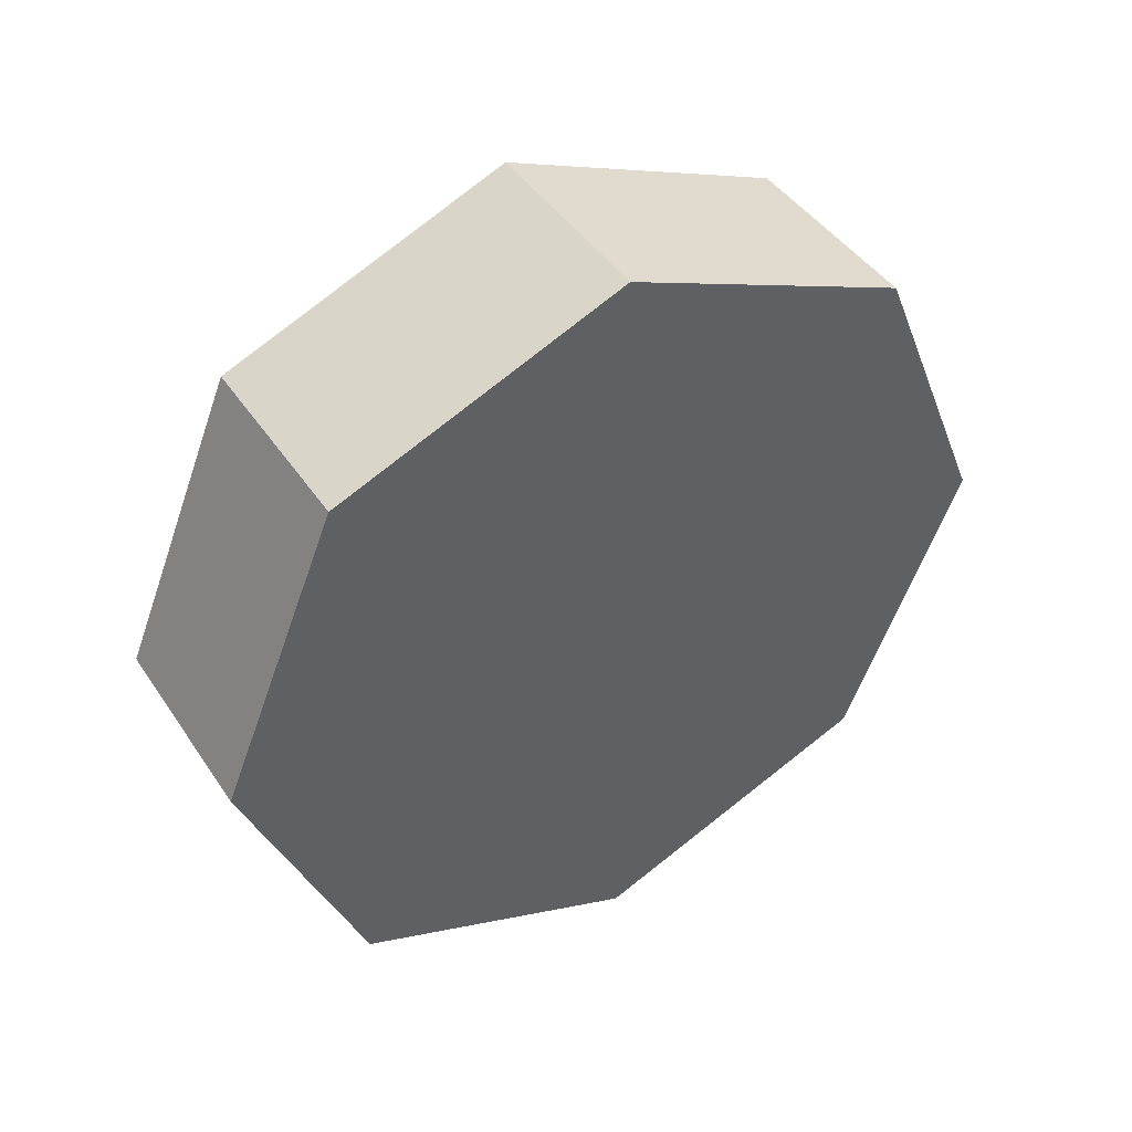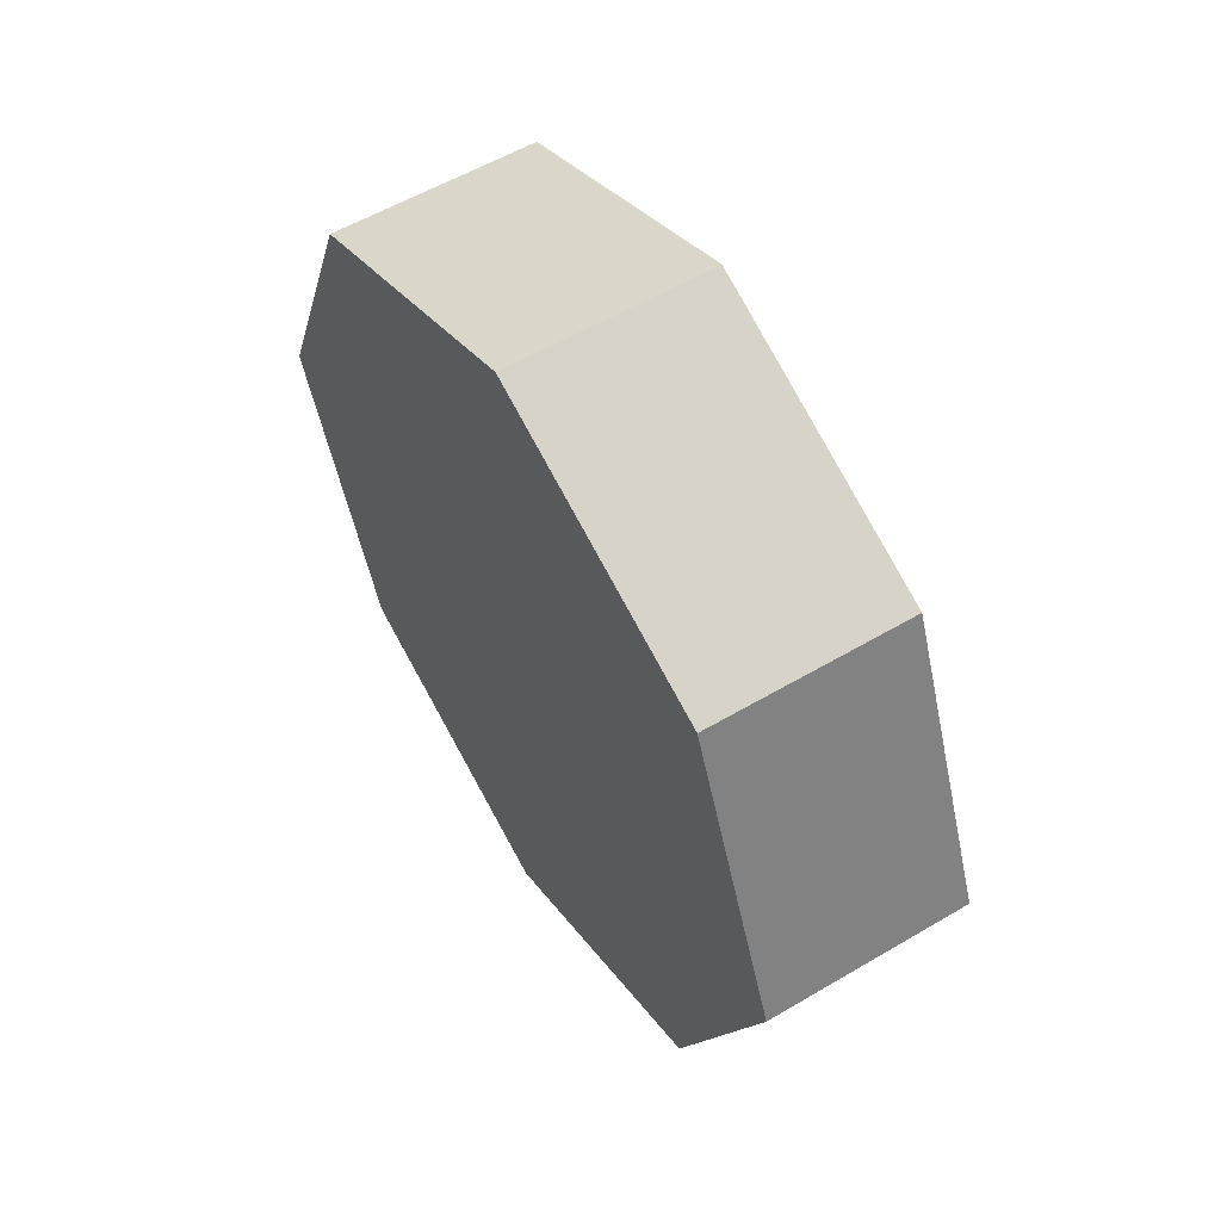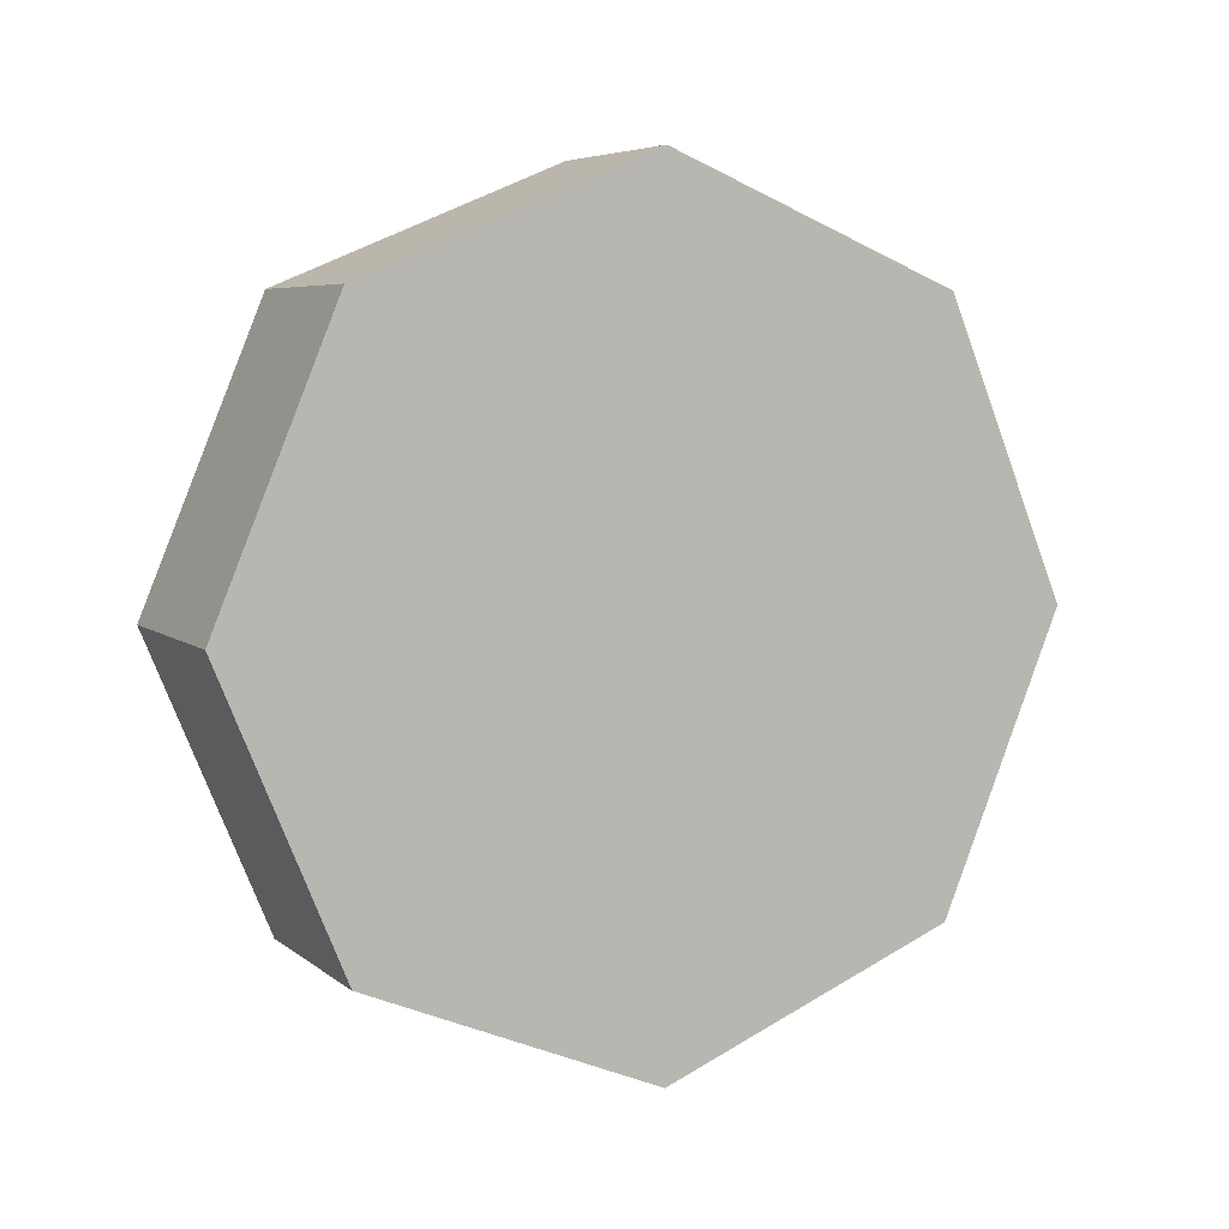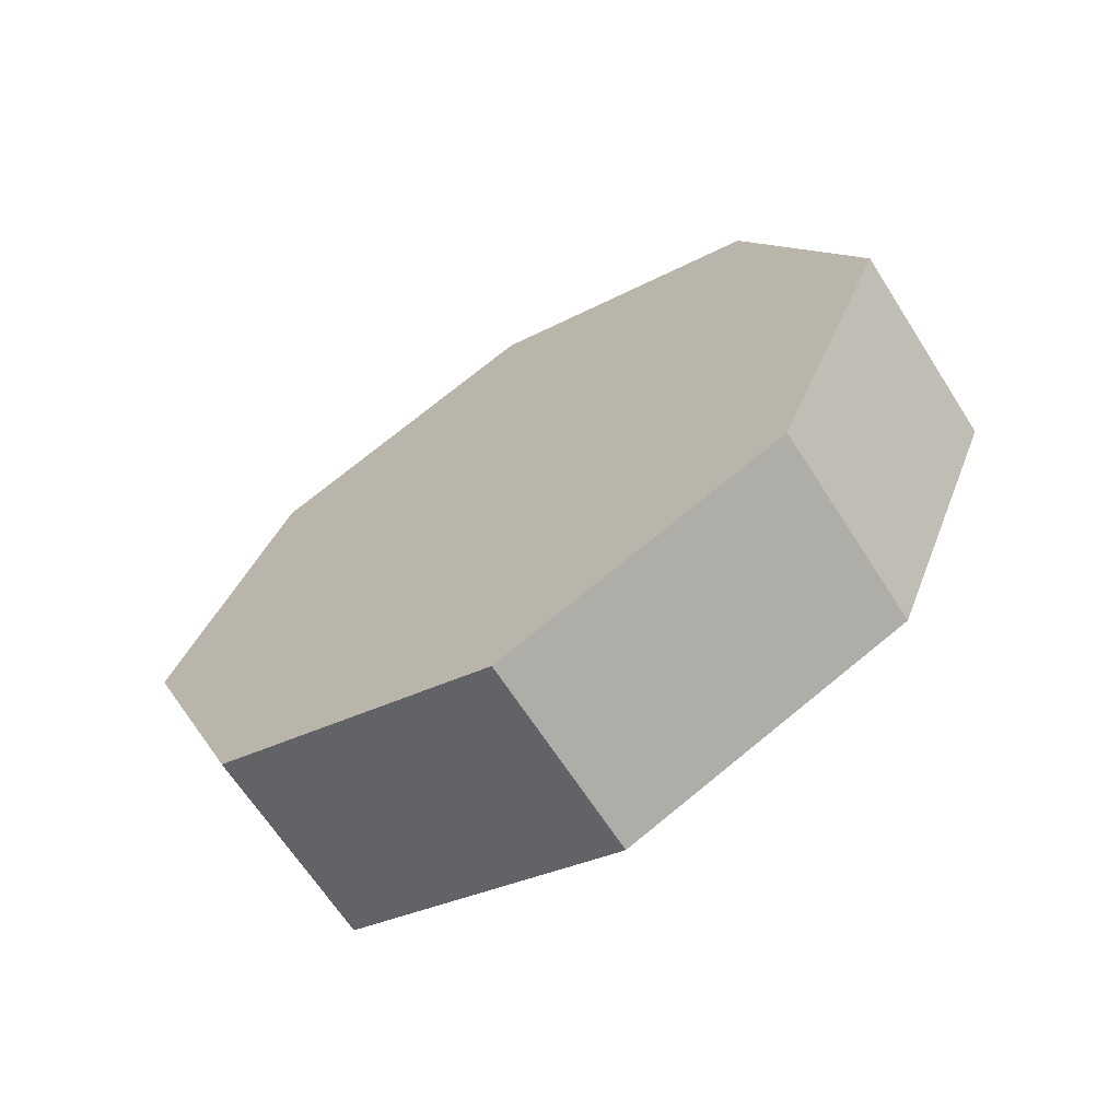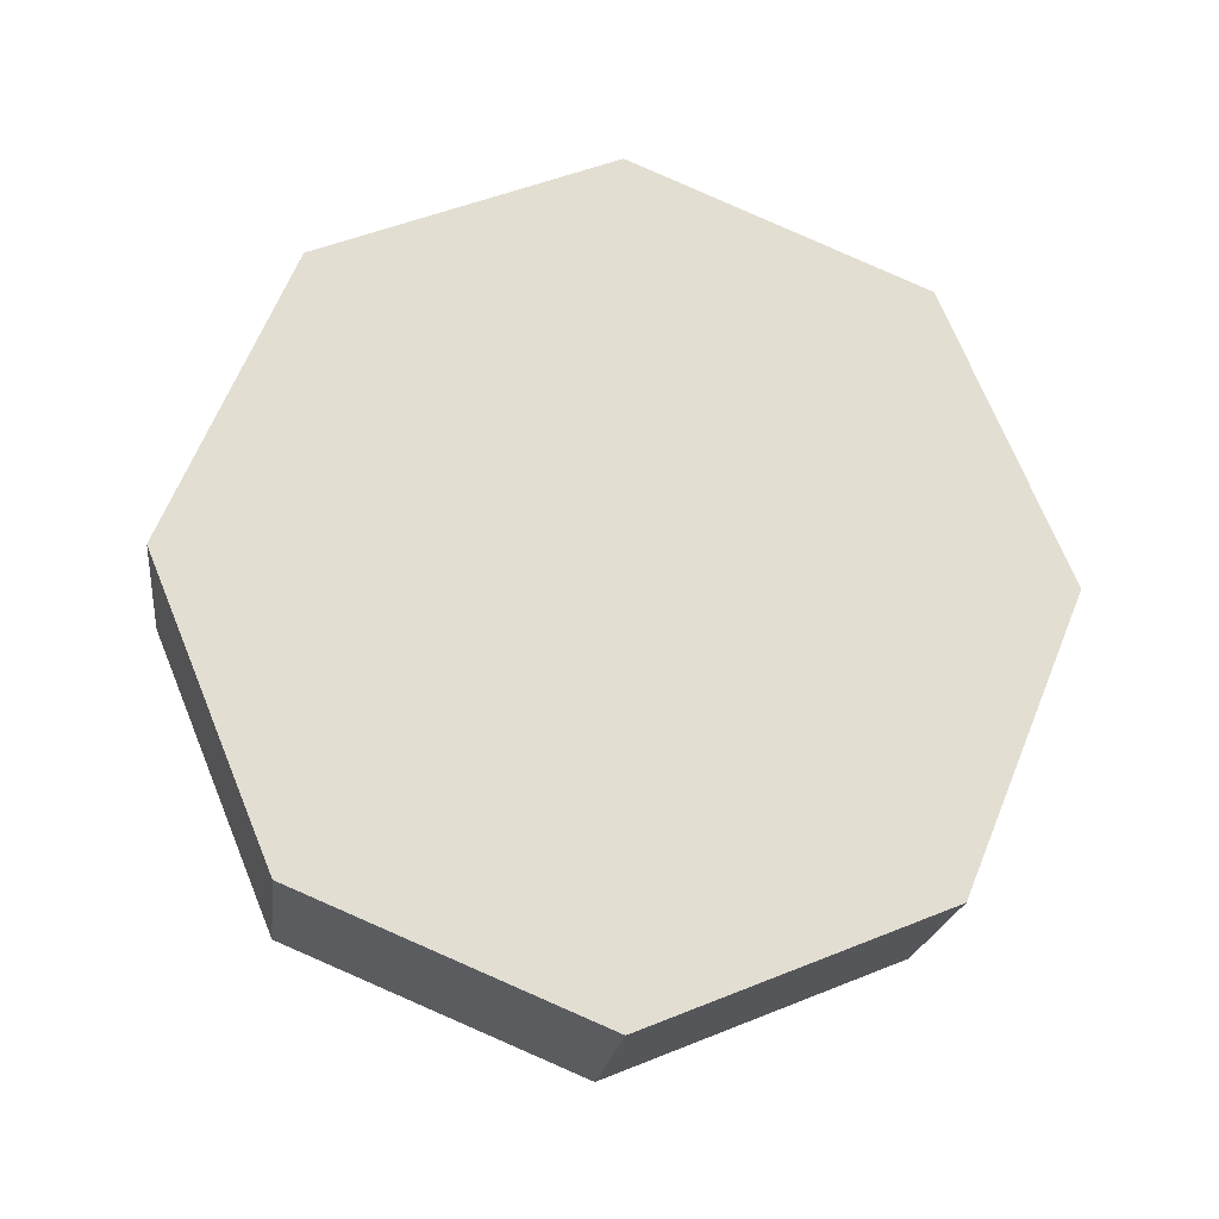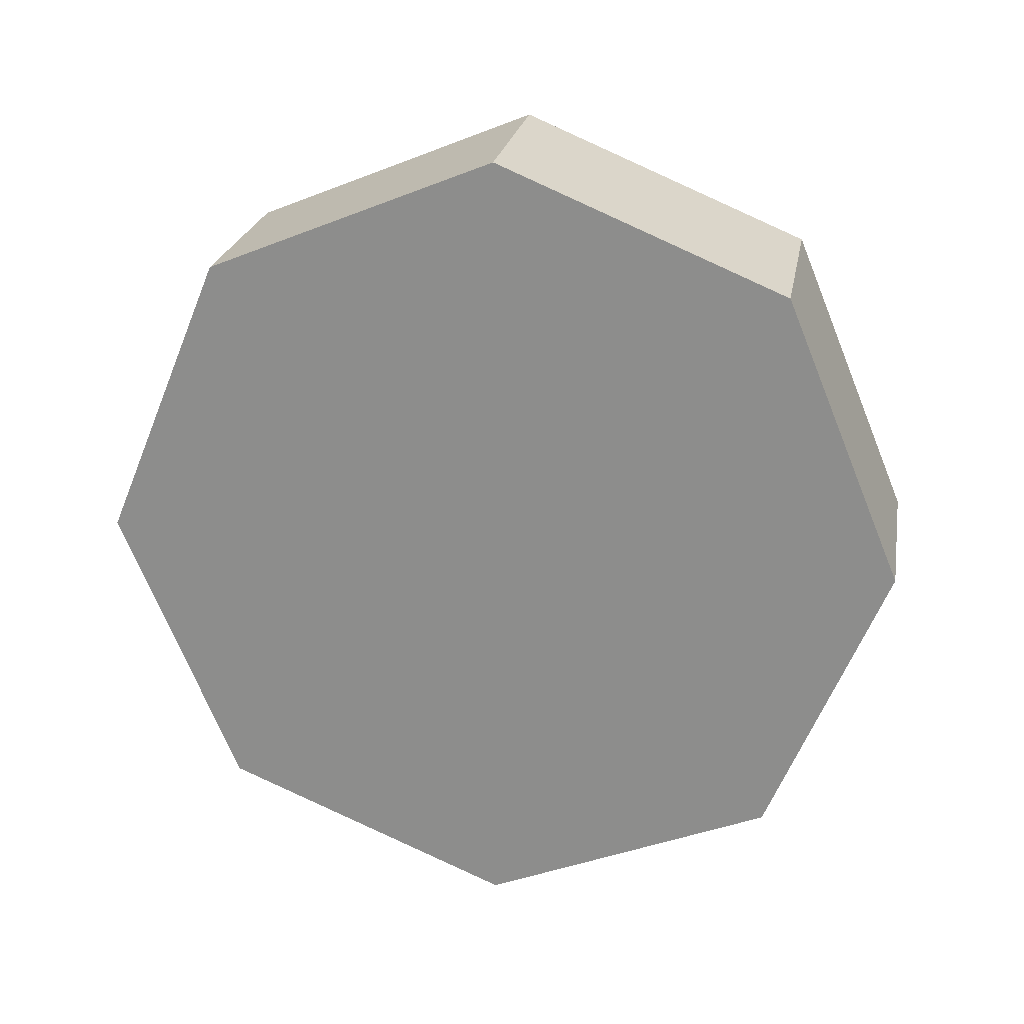
<metadata>
{"format":"obj","ext":"obj","renderer":"f3d","projection":"perspective","resolution":1024,"background":"white","views":[{"elev":43.8,"azim":58.6,"up":"+Z"},{"elev":56.6,"azim":148.4,"up":"+Z"},{"elev":6.0,"azim":-115.7,"up":"+Y"},{"elev":-66.3,"azim":-57.3,"up":"+Y"},{"elev":-21.2,"azim":-97.3,"up":"+Z"},{"elev":23.6,"azim":100.2,"up":"+Y"}]}
</metadata>
<code>
v 0.25 0 0
v -0.25 0 0
v 0.25 0 1
v -0.25 0 1
v 0.25 0.7071 0.7071
v -0.25 0.7071 0.7071
v 0.25 1 0
v -0.25 1 0
v 0.25 0.7071 -0.7071
v -0.25 0.7071 -0.7071
v 0.25 0 -1
v -0.25 0 -1
v 0.25 -0.7071 -0.7071
v -0.25 -0.7071 -0.7071
v 0.25 -1 -0
v -0.25 -1 -0
v 0.25 -0.7071 0.7071
v -0.25 -0.7071 0.7071
f 3 4 6
f 3 6 5
f 1 3 5
f 2 6 4
f 5 6 8
f 5 8 7
f 1 5 7
f 2 8 6
f 7 8 10
f 7 10 9
f 1 7 9
f 2 10 8
f 9 10 12
f 9 12 11
f 1 9 11
f 2 12 10
f 11 12 14
f 11 14 13
f 1 11 13
f 2 14 12
f 13 14 16
f 13 16 15
f 1 13 15
f 2 16 14
f 15 16 18
f 15 18 17
f 1 15 17
f 2 18 16
f 17 18 4
f 17 4 3
f 1 17 3
f 2 4 18

</code>
